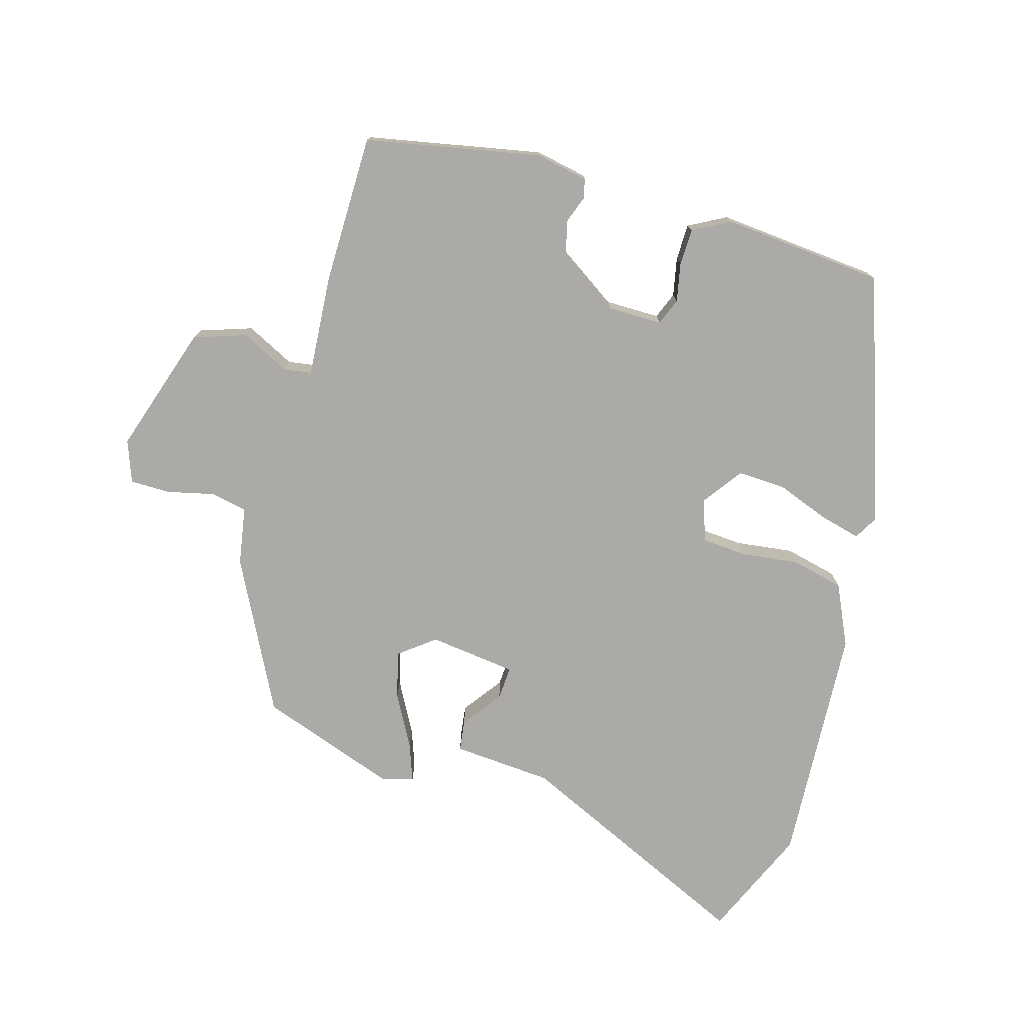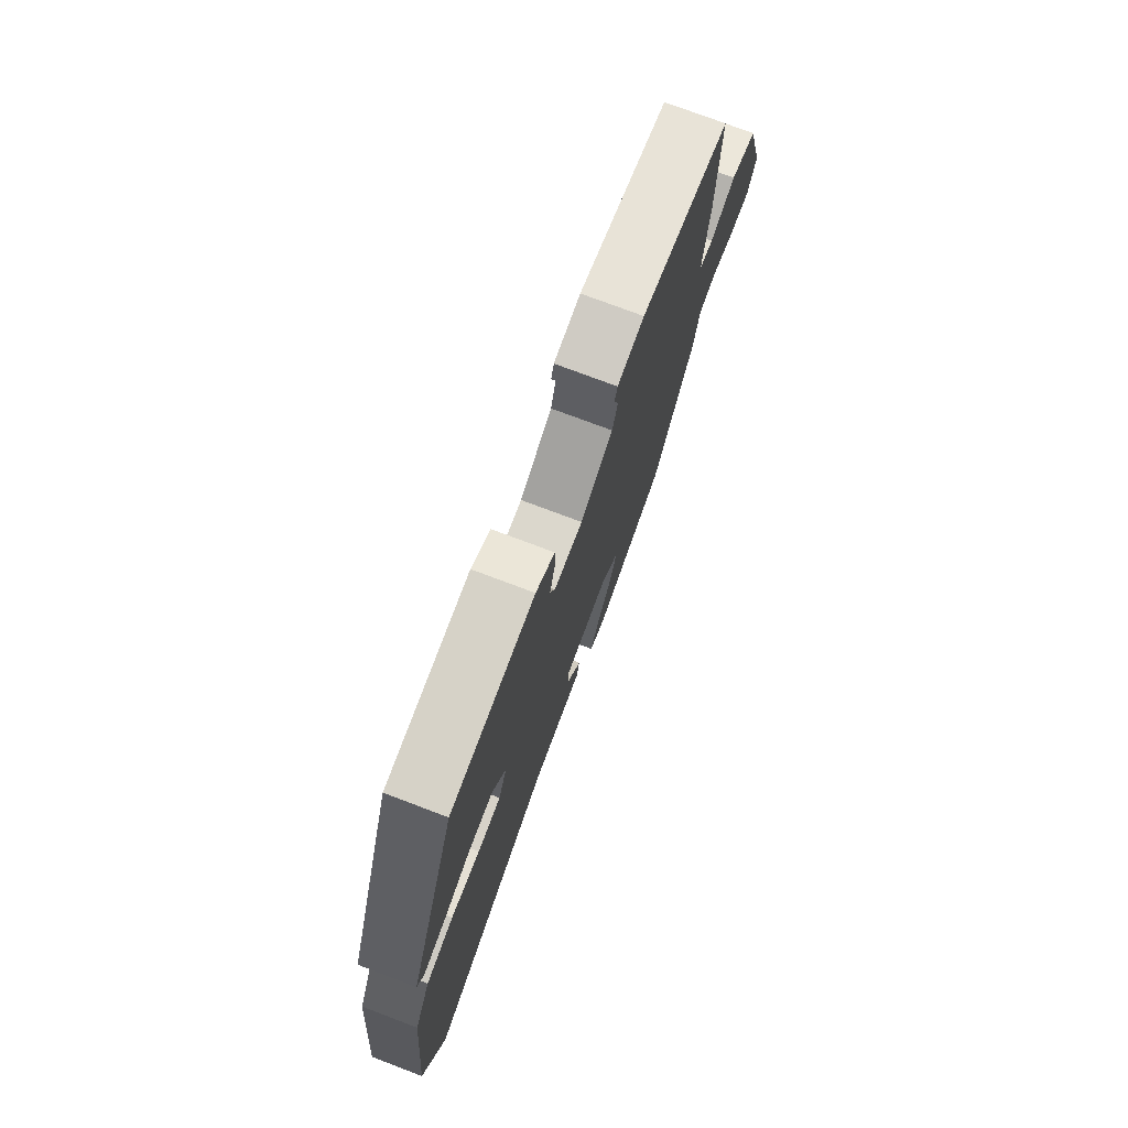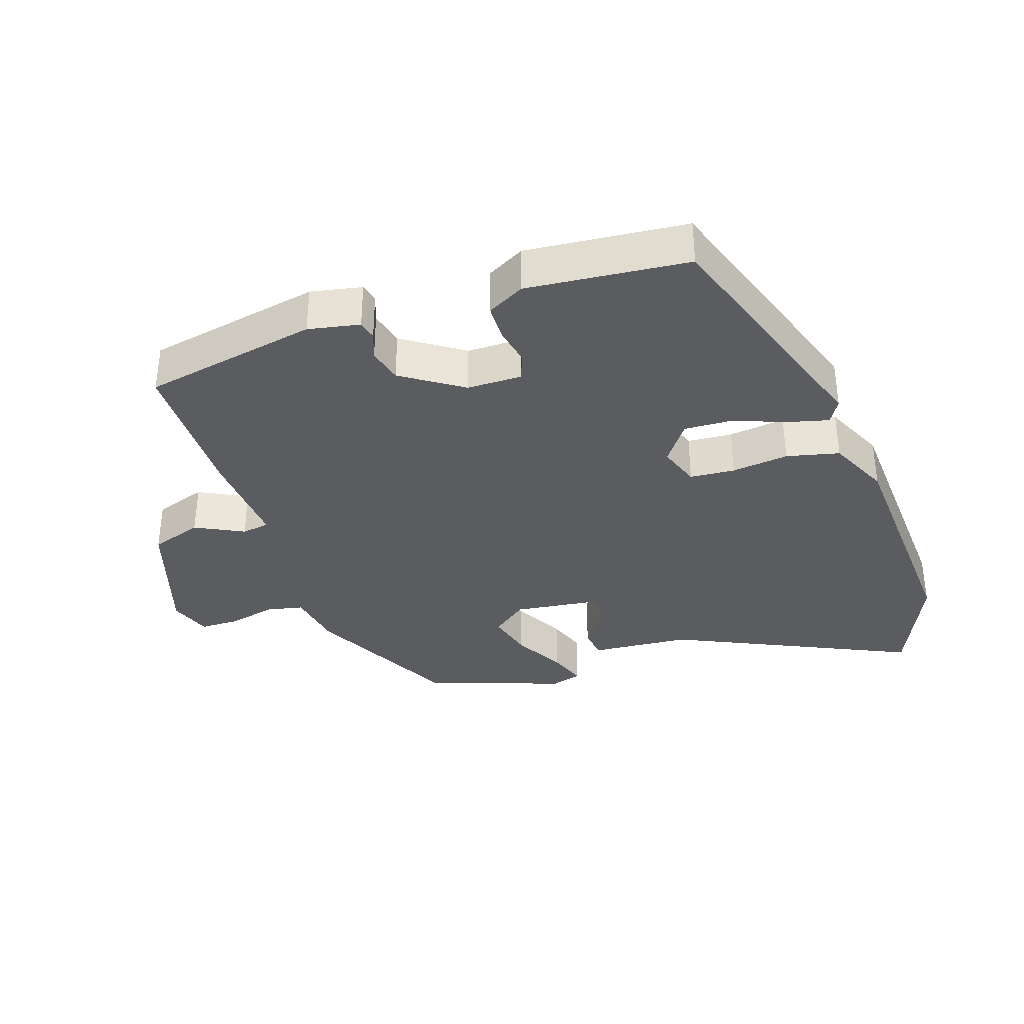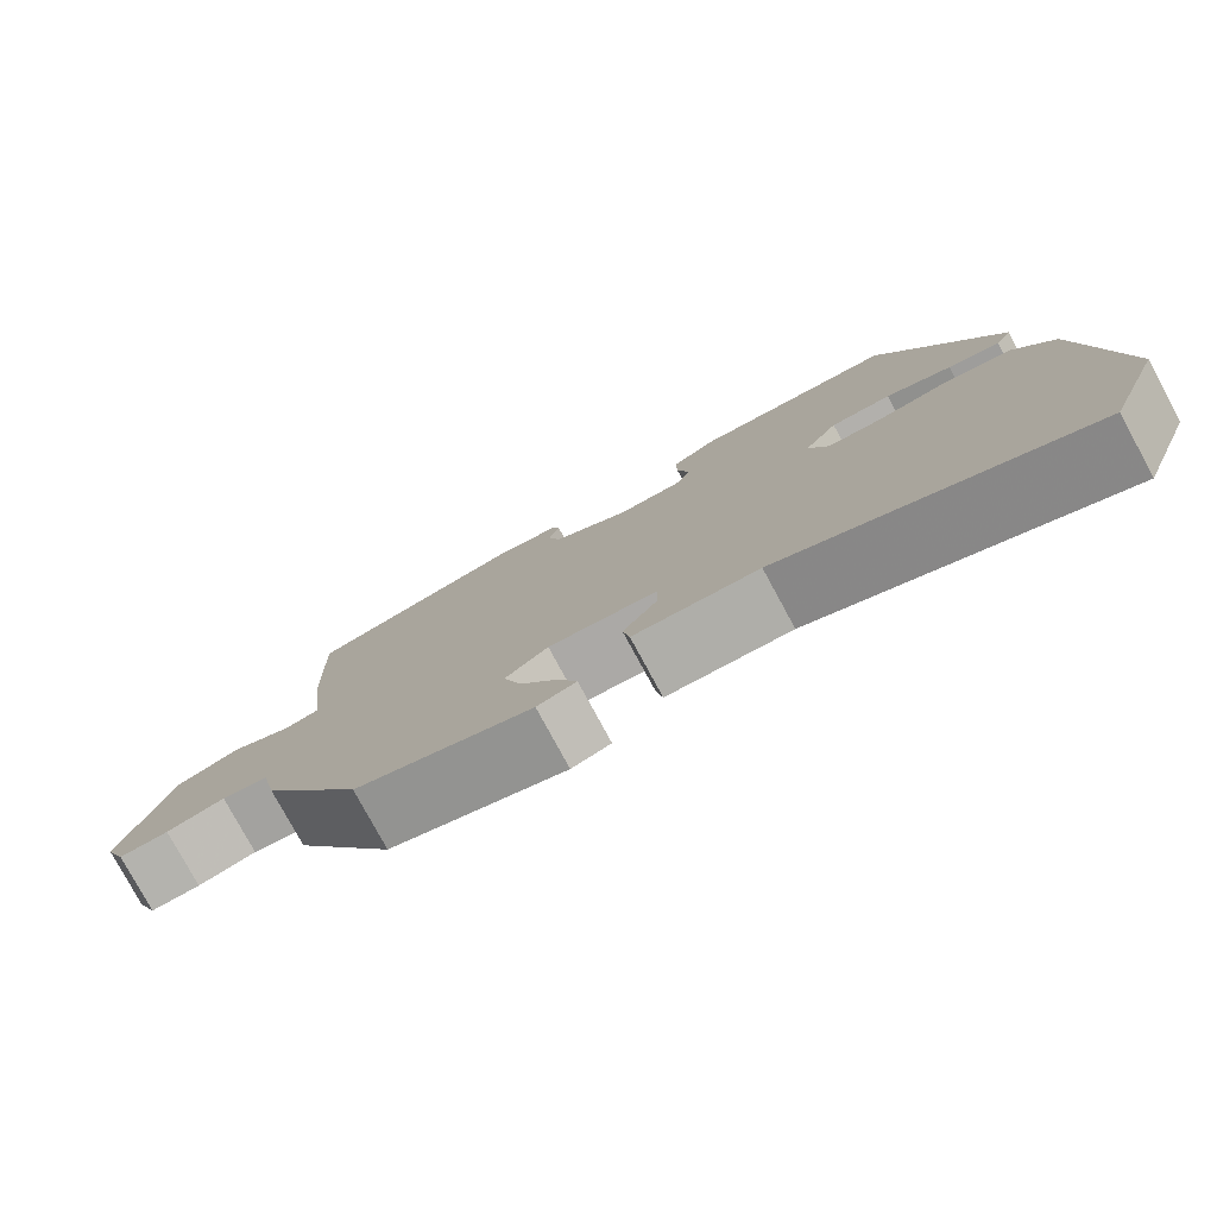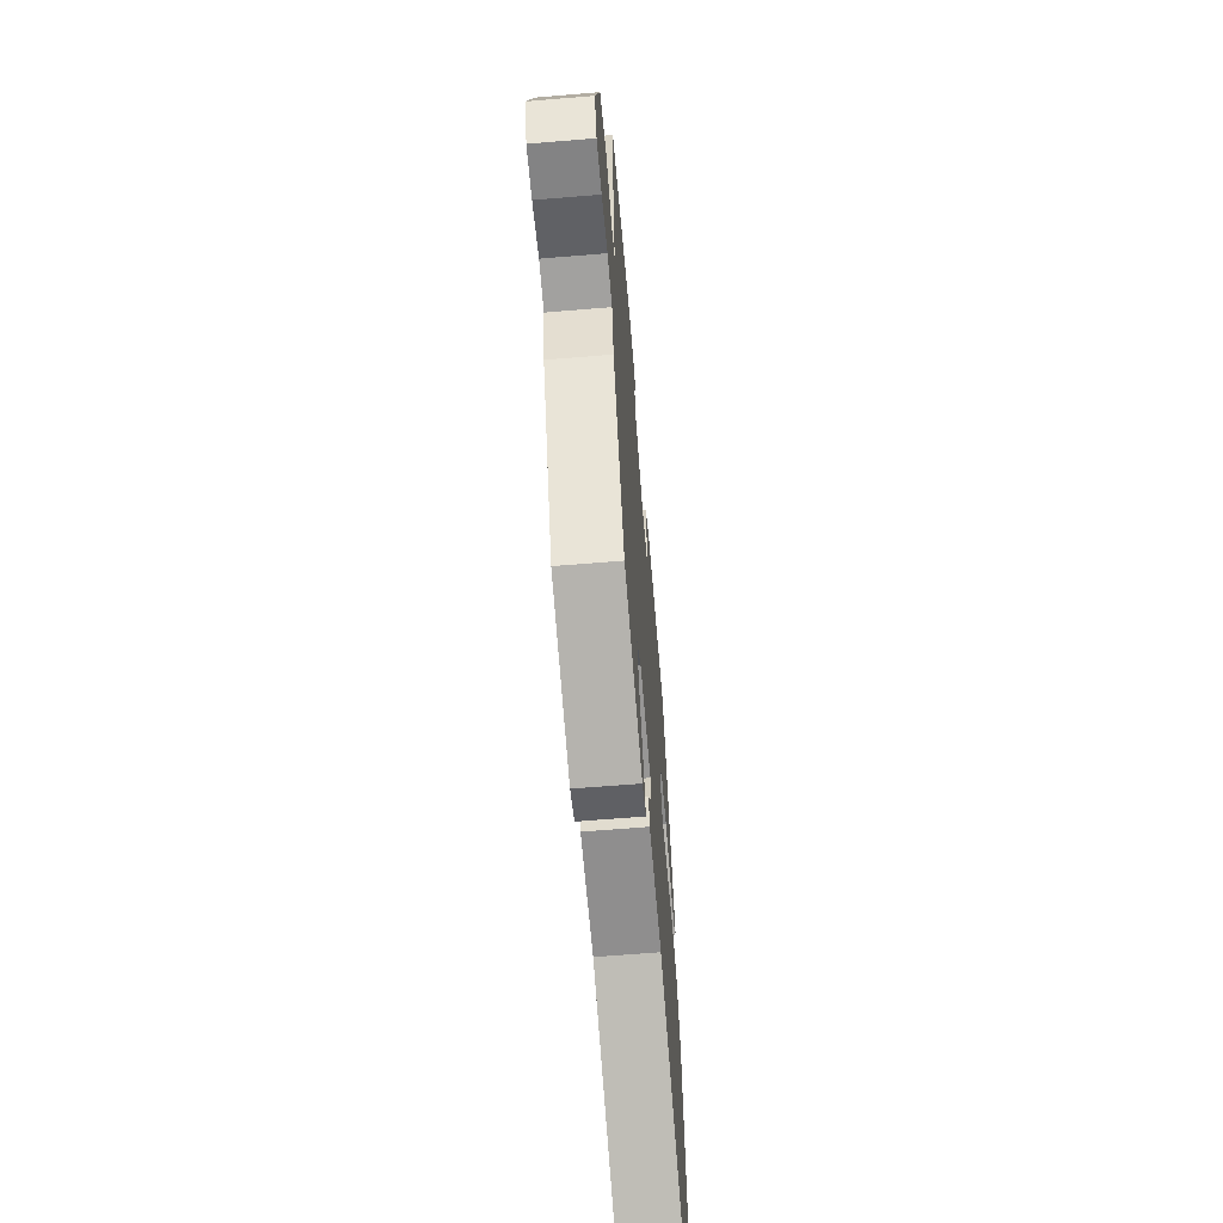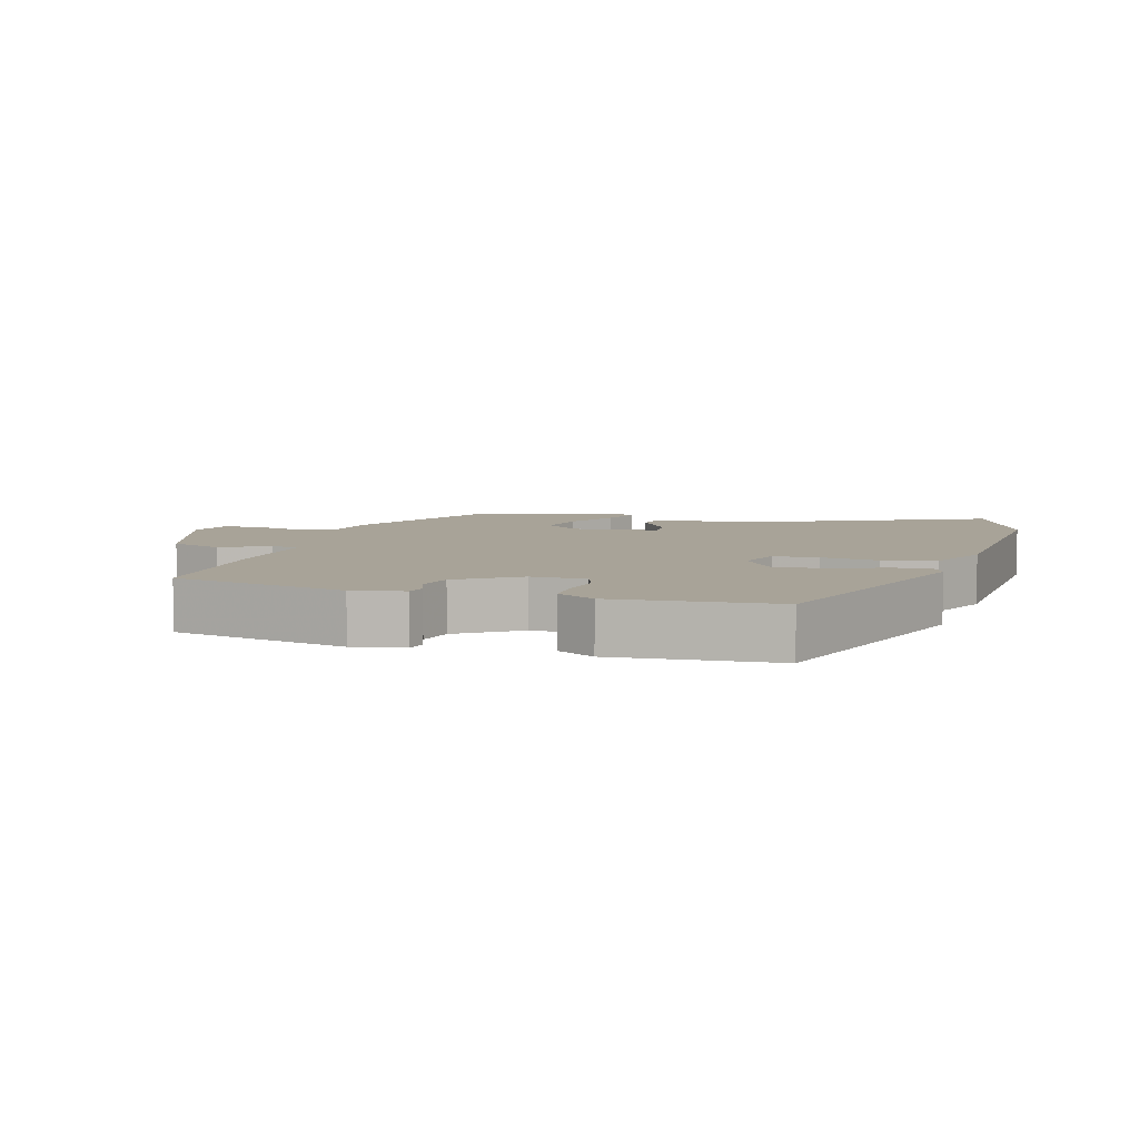
<metadata>
{"format":"obj","ext":"obj","renderer":"f3d","projection":"perspective","resolution":1024,"background":"white","views":[{"elev":-76.0,"azim":-18.4,"up":"+Y"},{"elev":75.4,"azim":110.7,"up":"+Z"},{"elev":-35.2,"azim":16.1,"up":"+Y"},{"elev":-78.7,"azim":28.5,"up":"+Z"},{"elev":-63.1,"azim":-85.2,"up":"+Z"},{"elev":6.9,"azim":14.4,"up":"+Y"}]}
</metadata>
<code>
v -0.491 0.07 0.449
v -0.233 0.07 0.51
v -0.156 0.07 0.498
v -0.148 0.07 0.47
v -0.161 0.07 0.429
v -0.146 0.07 0.378
v -0.054 0.07 0.322
v 0.027 0.07 0.325
v 0.041 0.07 0.365
v 0.027 0.07 0.422
v 0.026 0.07 0.476
v 0.08 0.07 0.508
v 0.32 0.07 0.496
v 0.46 0.07 0.135
v 0.441 0.07 0.099
v 0.379 0.07 0.112
v 0.301 0.07 0.138
v 0.229 0.07 0.138
v 0.189 0.07 0.077
v 0.213 0.07 0.016
v 0.28 0.07 0.014
v 0.364 0.07 0.028
v 0.443 0.07 0.013
v 0.489 0.07 -0.076
v 0.525 0.07 -0.434
v 0.461 0.07 -0.601
v 0.098 0.07 -0.451
v -0.05 0.07 -0.446
v -0.058 0.07 -0.4
v -0.017 0.07 -0.339
v -0.016 0.07 -0.29
v -0.146 0.07 -0.279
v -0.197 0.07 -0.322
v -0.176 0.07 -0.391
v -0.131 0.07 -0.466
v -0.108 0.07 -0.522
v -0.154 0.07 -0.537
v -0.362 0.07 -0.473
v -0.485 0.07 -0.254
v -0.503 0.07 -0.169
v -0.558 0.07 -0.16
v -0.627 0.07 -0.179
v -0.686 0.07 -0.181
v -0.711 0.07 -0.12
v -0.657 0.07 0.073
v -0.581 0.07 0.102
v -0.508 0.07 0.069
v -0.467 0.07 0.077
v -0.484 0.07 0.228
v -0.491 0 0.449
v -0.233 0 0.51
v -0.156 0 0.498
v -0.148 0 0.47
v -0.161 0 0.429
v -0.146 0 0.378
v -0.054 0 0.322
v 0.027 0 0.325
v 0.041 0 0.365
v 0.027 0 0.422
v 0.026 0 0.476
v 0.08 0 0.508
v 0.32 0 0.496
v 0.46 0 0.135
v 0.441 0 0.099
v 0.379 0 0.112
v 0.301 0 0.138
v 0.229 0 0.138
v 0.189 0 0.077
v 0.213 0 0.016
v 0.28 0 0.014
v 0.364 0 0.028
v 0.443 0 0.013
v 0.489 0 -0.076
v 0.525 0 -0.434
v 0.461 0 -0.601
v 0.098 0 -0.451
v -0.05 0 -0.446
v -0.058 0 -0.4
v -0.017 0 -0.339
v -0.016 0 -0.29
v -0.146 0 -0.279
v -0.197 0 -0.322
v -0.176 0 -0.391
v -0.131 0 -0.466
v -0.108 0 -0.522
v -0.154 0 -0.537
v -0.362 0 -0.473
v -0.485 0 -0.254
v -0.503 0 -0.169
v -0.558 0 -0.16
v -0.627 0 -0.179
v -0.686 0 -0.181
v -0.711 0 -0.12
v -0.657 0 0.073
v -0.581 0 0.102
v -0.508 0 0.069
v -0.467 0 0.077
v -0.484 0 0.228
f 3 4 5
f 2 3 5
f 1 2 5
f 49 1 5
f 48 49 5
f 45 46 47
f 44 45 47
f 43 44 47
f 42 43 47
f 41 42 47
f 40 41 47 48
f 39 40 48
f 38 39 48
f 37 38 48
f 36 37 48
f 35 36 48
f 34 35 48
f 33 34 48
f 48 5 6
f 33 48 6
f 32 33 6
f 27 28 29 30
f 27 30 31
f 26 27 31
f 25 26 31
f 24 25 31
f 23 24 31
f 22 23 31
f 21 22 31
f 20 21 31 32
f 15 16 17
f 14 15 17
f 13 14 17
f 12 13 17
f 11 12 17
f 10 11 17
f 9 10 17
f 8 9 17 18
f 7 8 18 19
f 19 20 32
f 7 19 32
f 6 7 32
f 54 53 52
f 54 52 51
f 54 51 50
f 54 50 98
f 54 98 97
f 96 95 94
f 96 94 93
f 96 93 92
f 96 92 91
f 96 91 90
f 97 96 90 89
f 97 89 88
f 97 88 87
f 97 87 86
f 97 86 85
f 97 85 84
f 97 84 83
f 97 83 82
f 55 54 97
f 55 97 82
f 55 82 81
f 79 78 77 76
f 80 79 76
f 80 76 75
f 80 75 74
f 80 74 73
f 80 73 72
f 80 72 71
f 80 71 70
f 81 80 70 69
f 66 65 64
f 66 64 63
f 66 63 62
f 66 62 61
f 66 61 60
f 66 60 59
f 66 59 58
f 67 66 58 57
f 68 67 57 56
f 81 69 68
f 81 68 56
f 81 56 55
f 1 50 51 2
f 2 51 52 3
f 3 52 53 4
f 4 53 54 5
f 5 54 55 6
f 6 55 56 7
f 7 56 57 8
f 8 57 58 9
f 9 58 59 10
f 10 59 60 11
f 11 60 61 12
f 12 61 62 13
f 13 62 63 14
f 14 63 64 15
f 15 64 65 16
f 16 65 66 17
f 17 66 67 18
f 18 67 68 19
f 19 68 69 20
f 20 69 70 21
f 21 70 71 22
f 22 71 72 23
f 23 72 73 24
f 24 73 74 25
f 25 74 75 26
f 26 75 76 27
f 27 76 77 28
f 28 77 78 29
f 29 78 79 30
f 30 79 80 31
f 31 80 81 32
f 32 81 82 33
f 33 82 83 34
f 34 83 84 35
f 35 84 85 36
f 36 85 86 37
f 37 86 87 38
f 38 87 88 39
f 39 88 89 40
f 40 89 90 41
f 41 90 91 42
f 42 91 92 43
f 43 92 93 44
f 44 93 94 45
f 45 94 95 46
f 46 95 96 47
f 47 96 97 48
f 48 97 98 49
f 49 98 50 1

</code>
